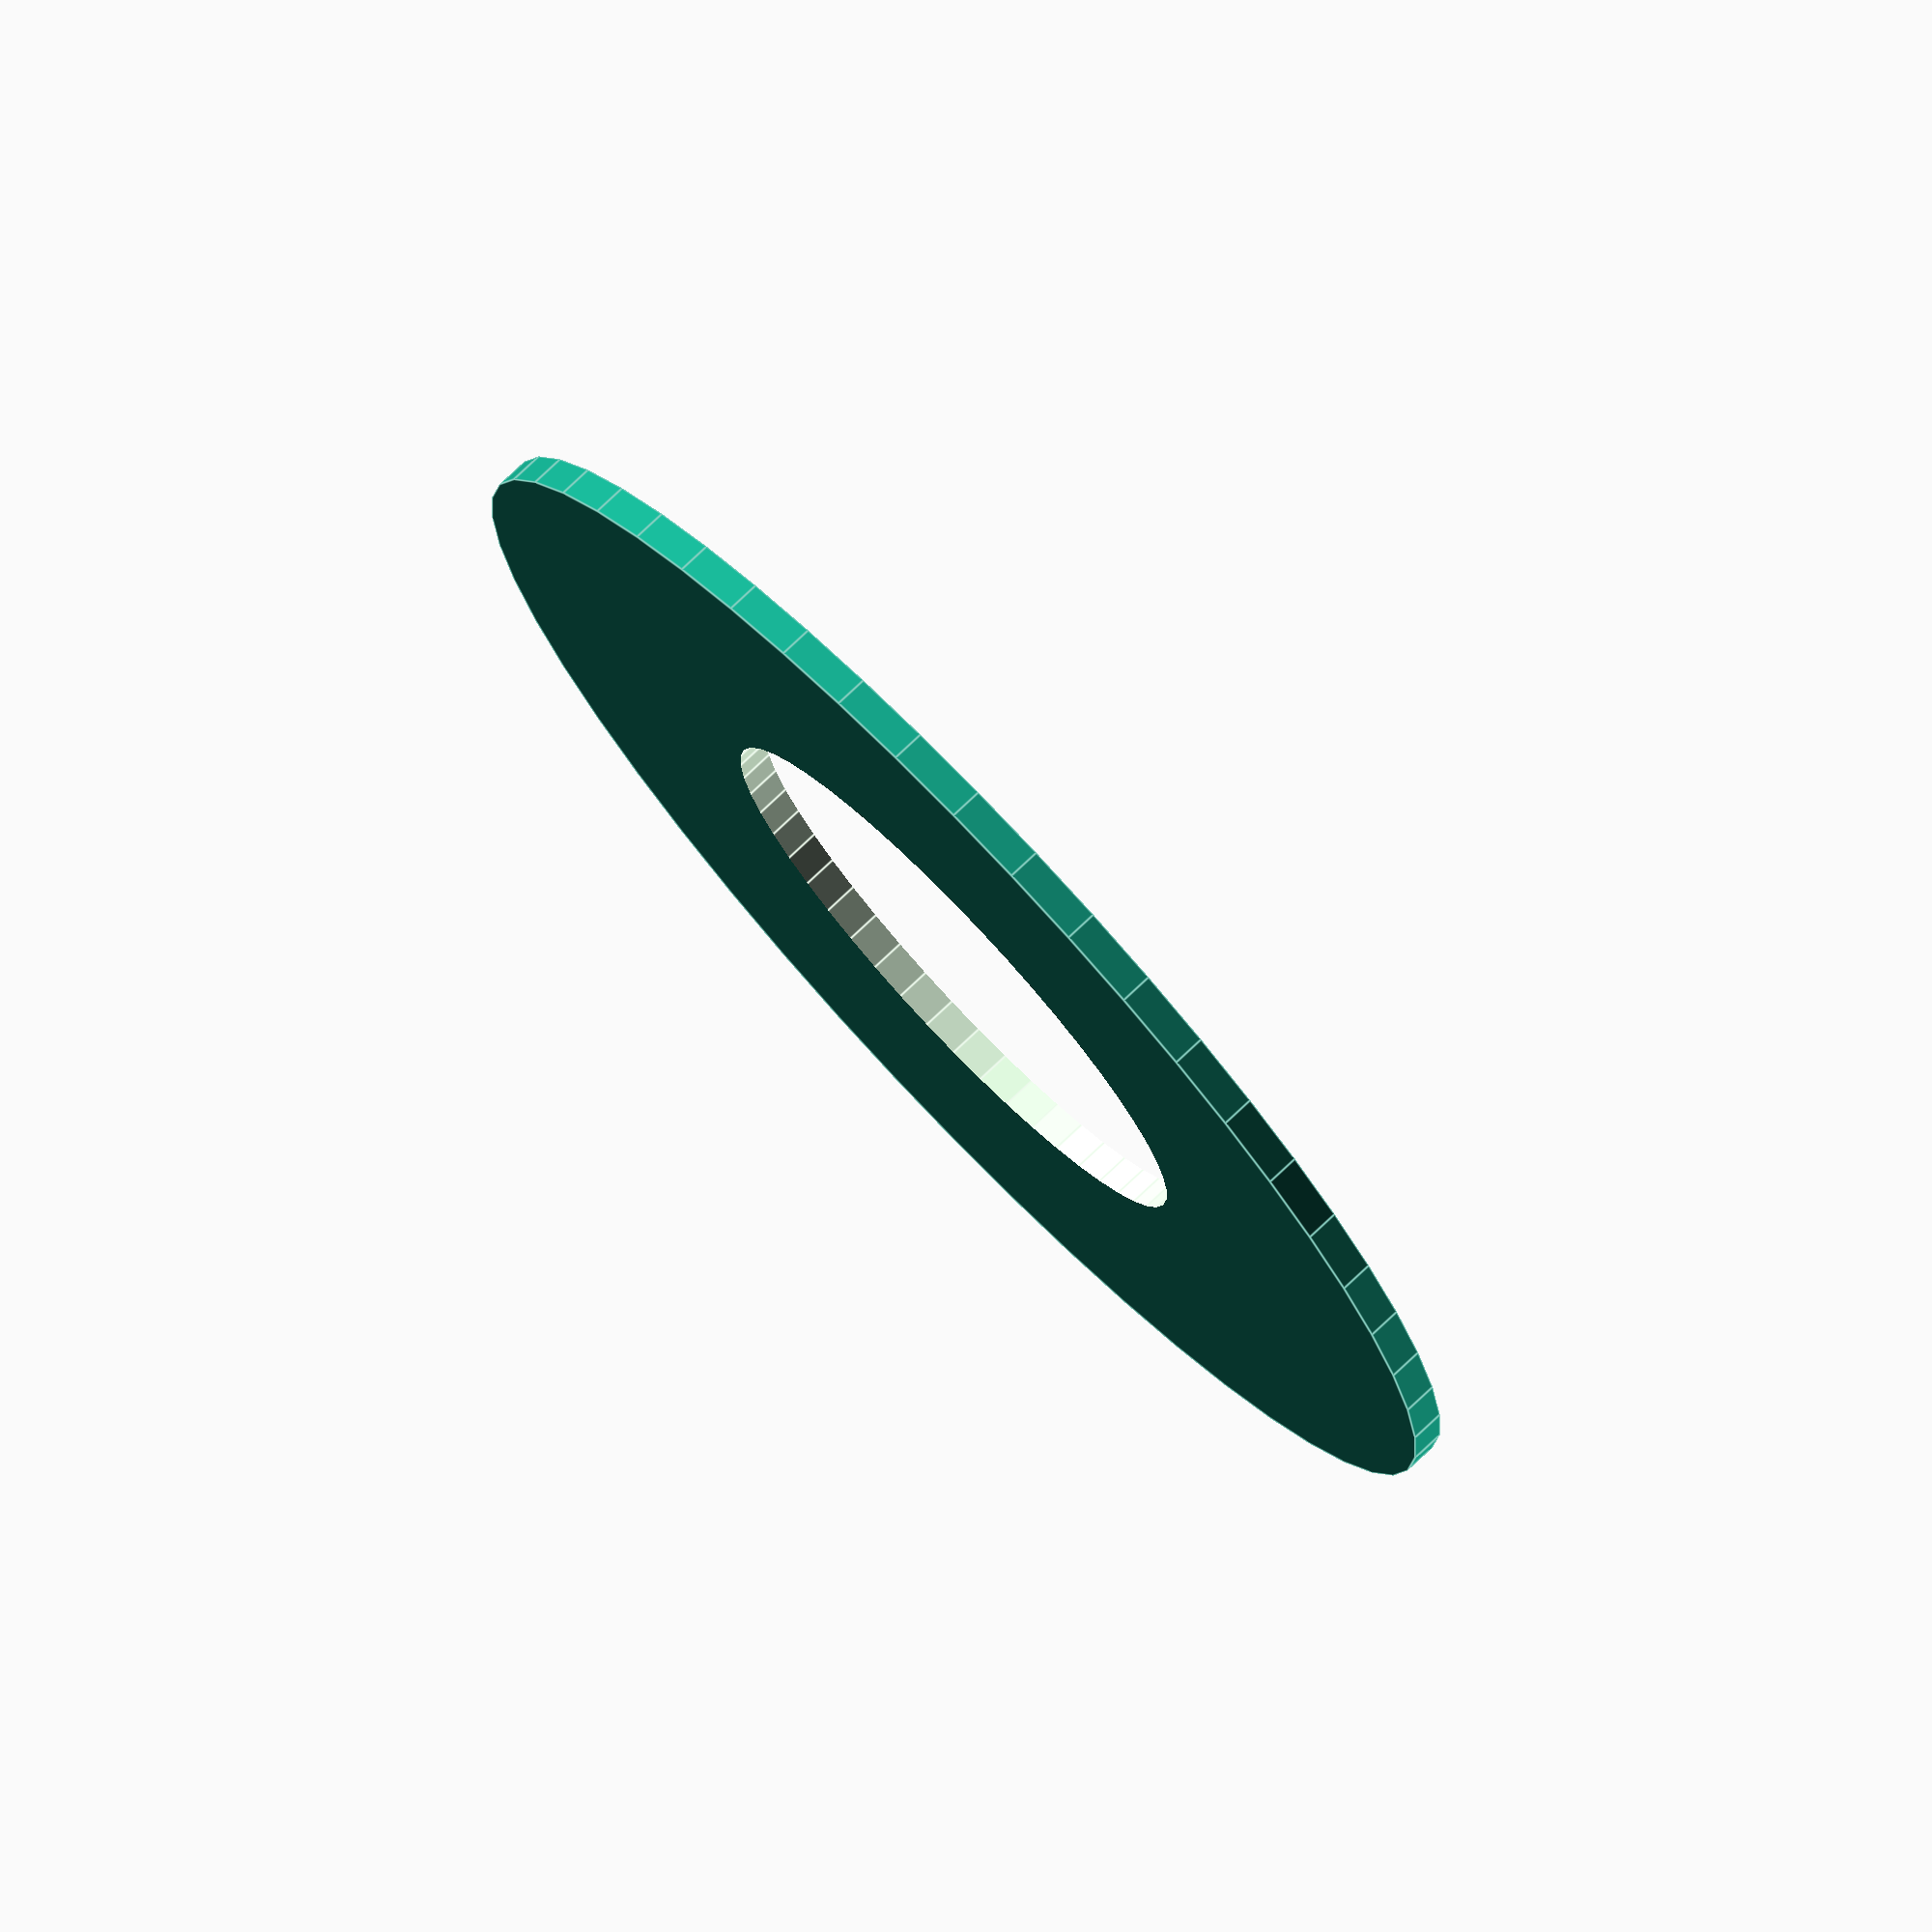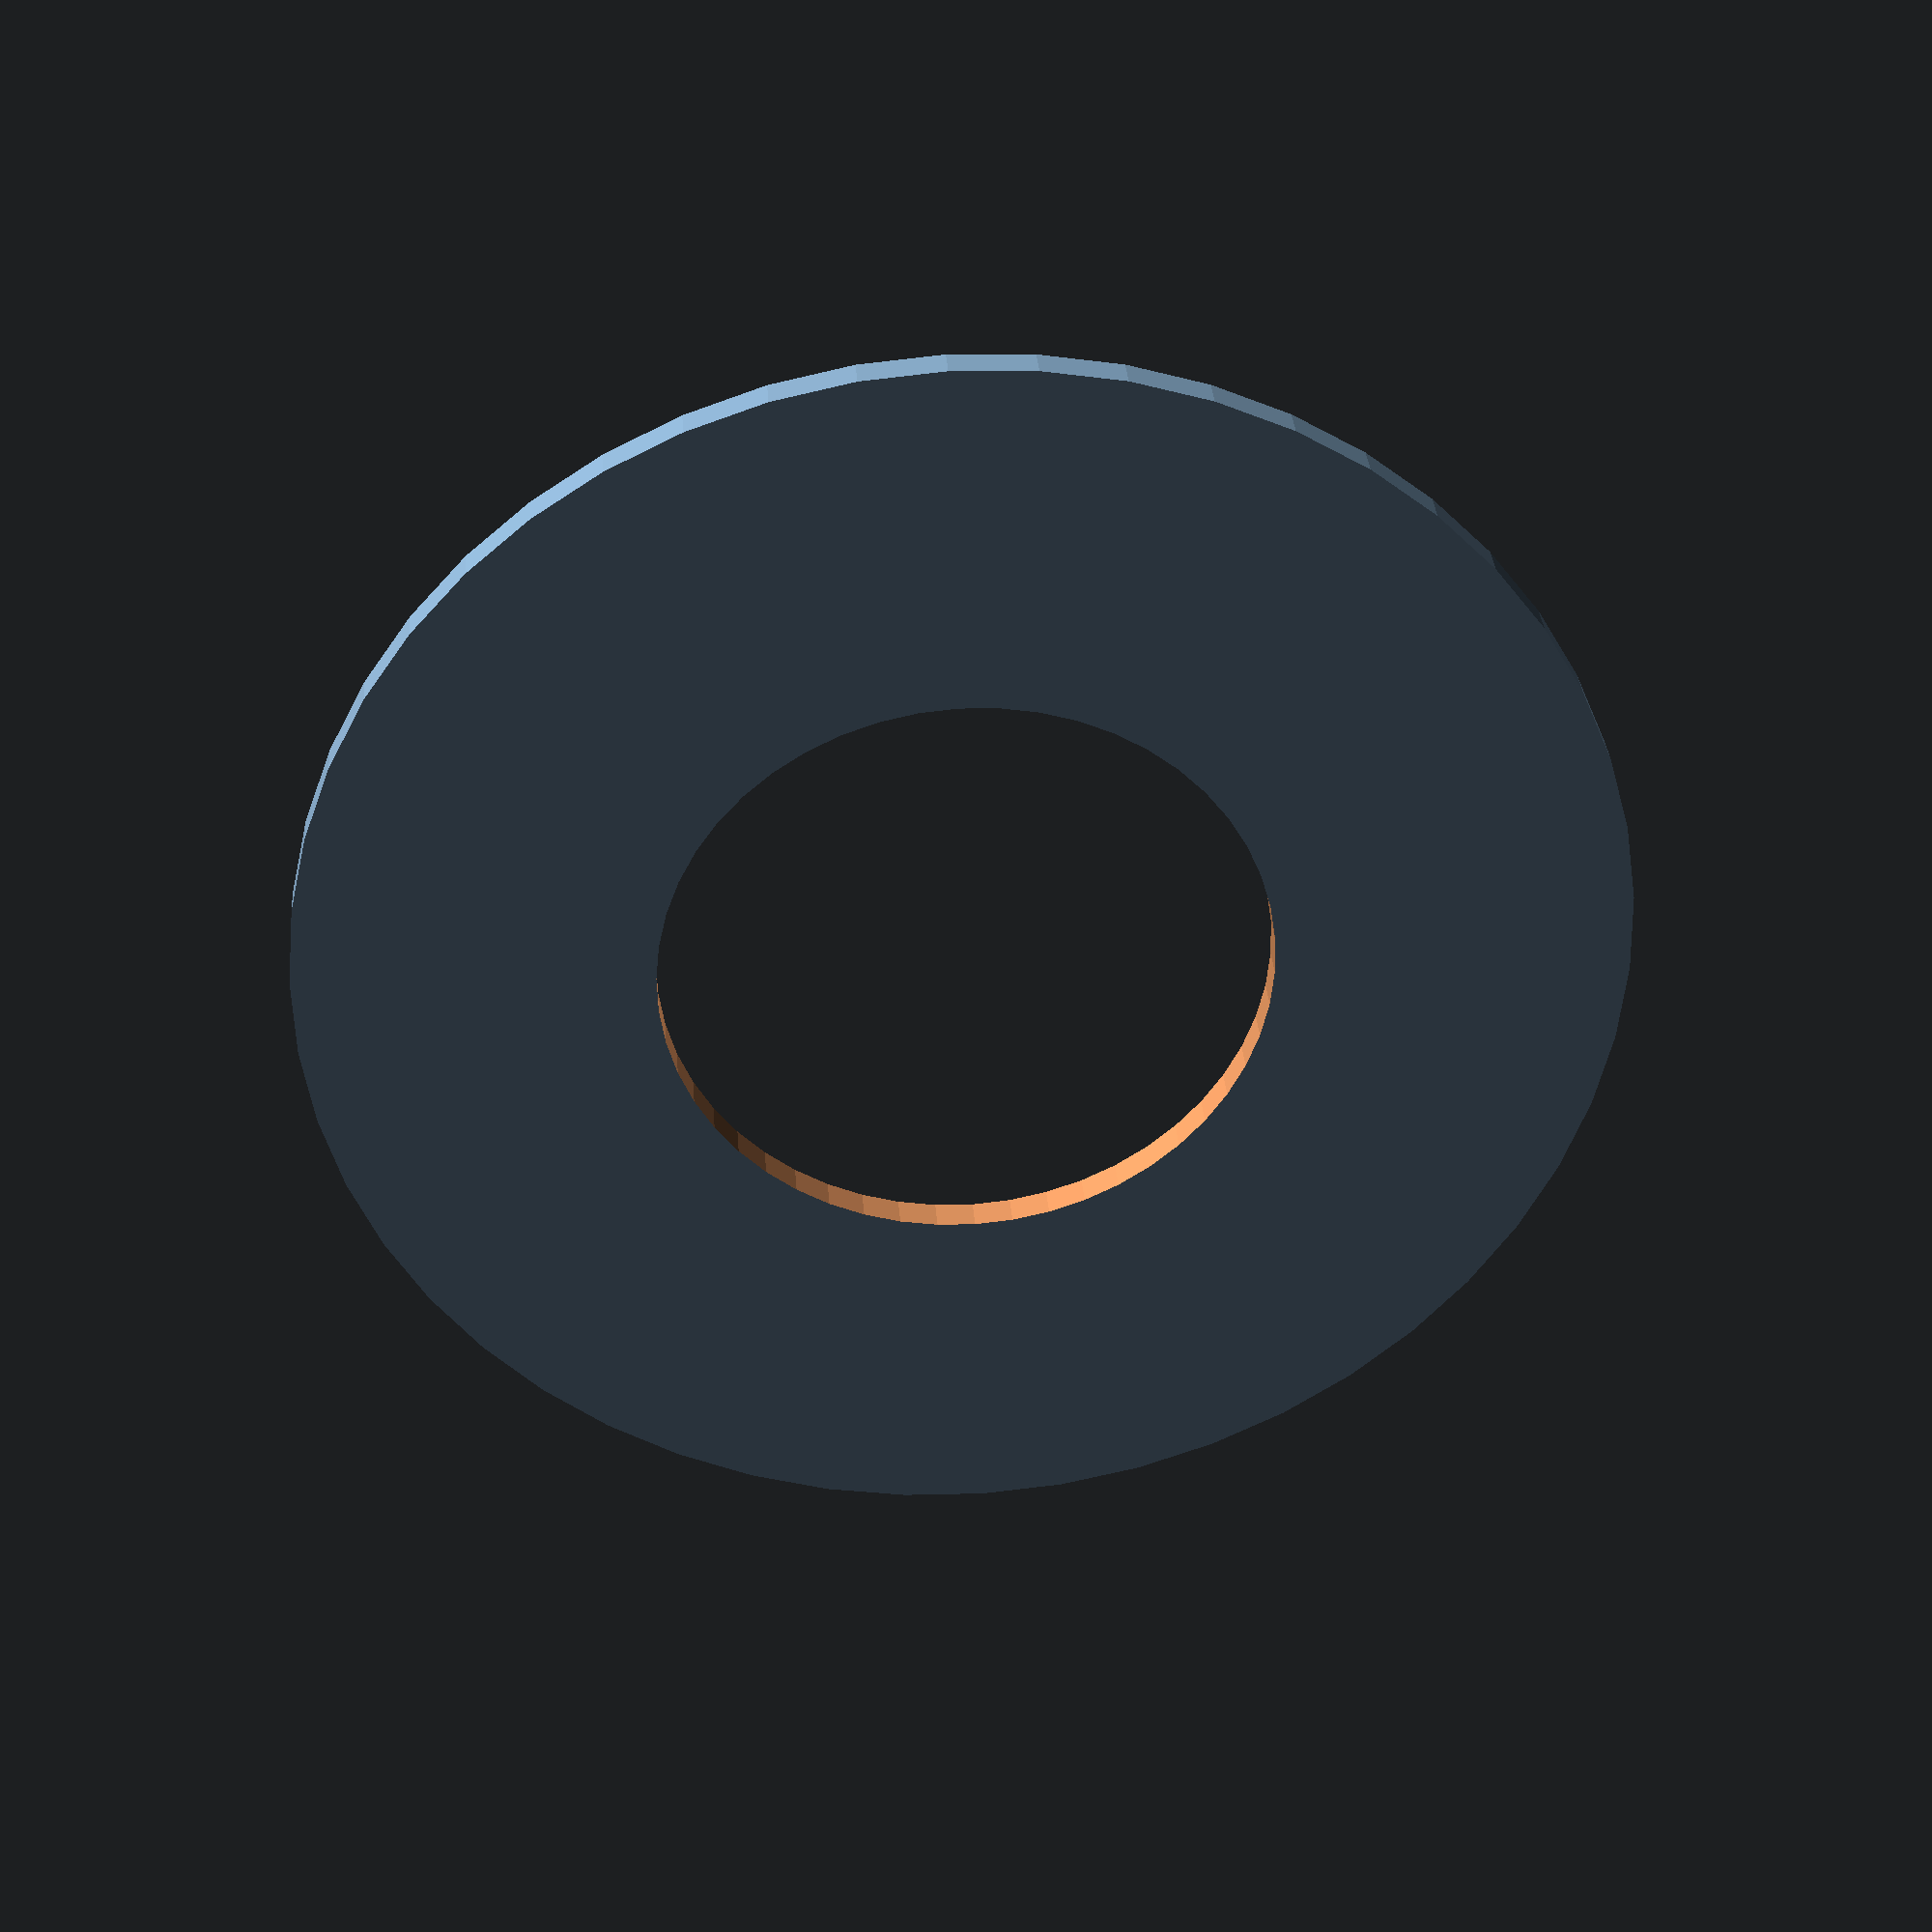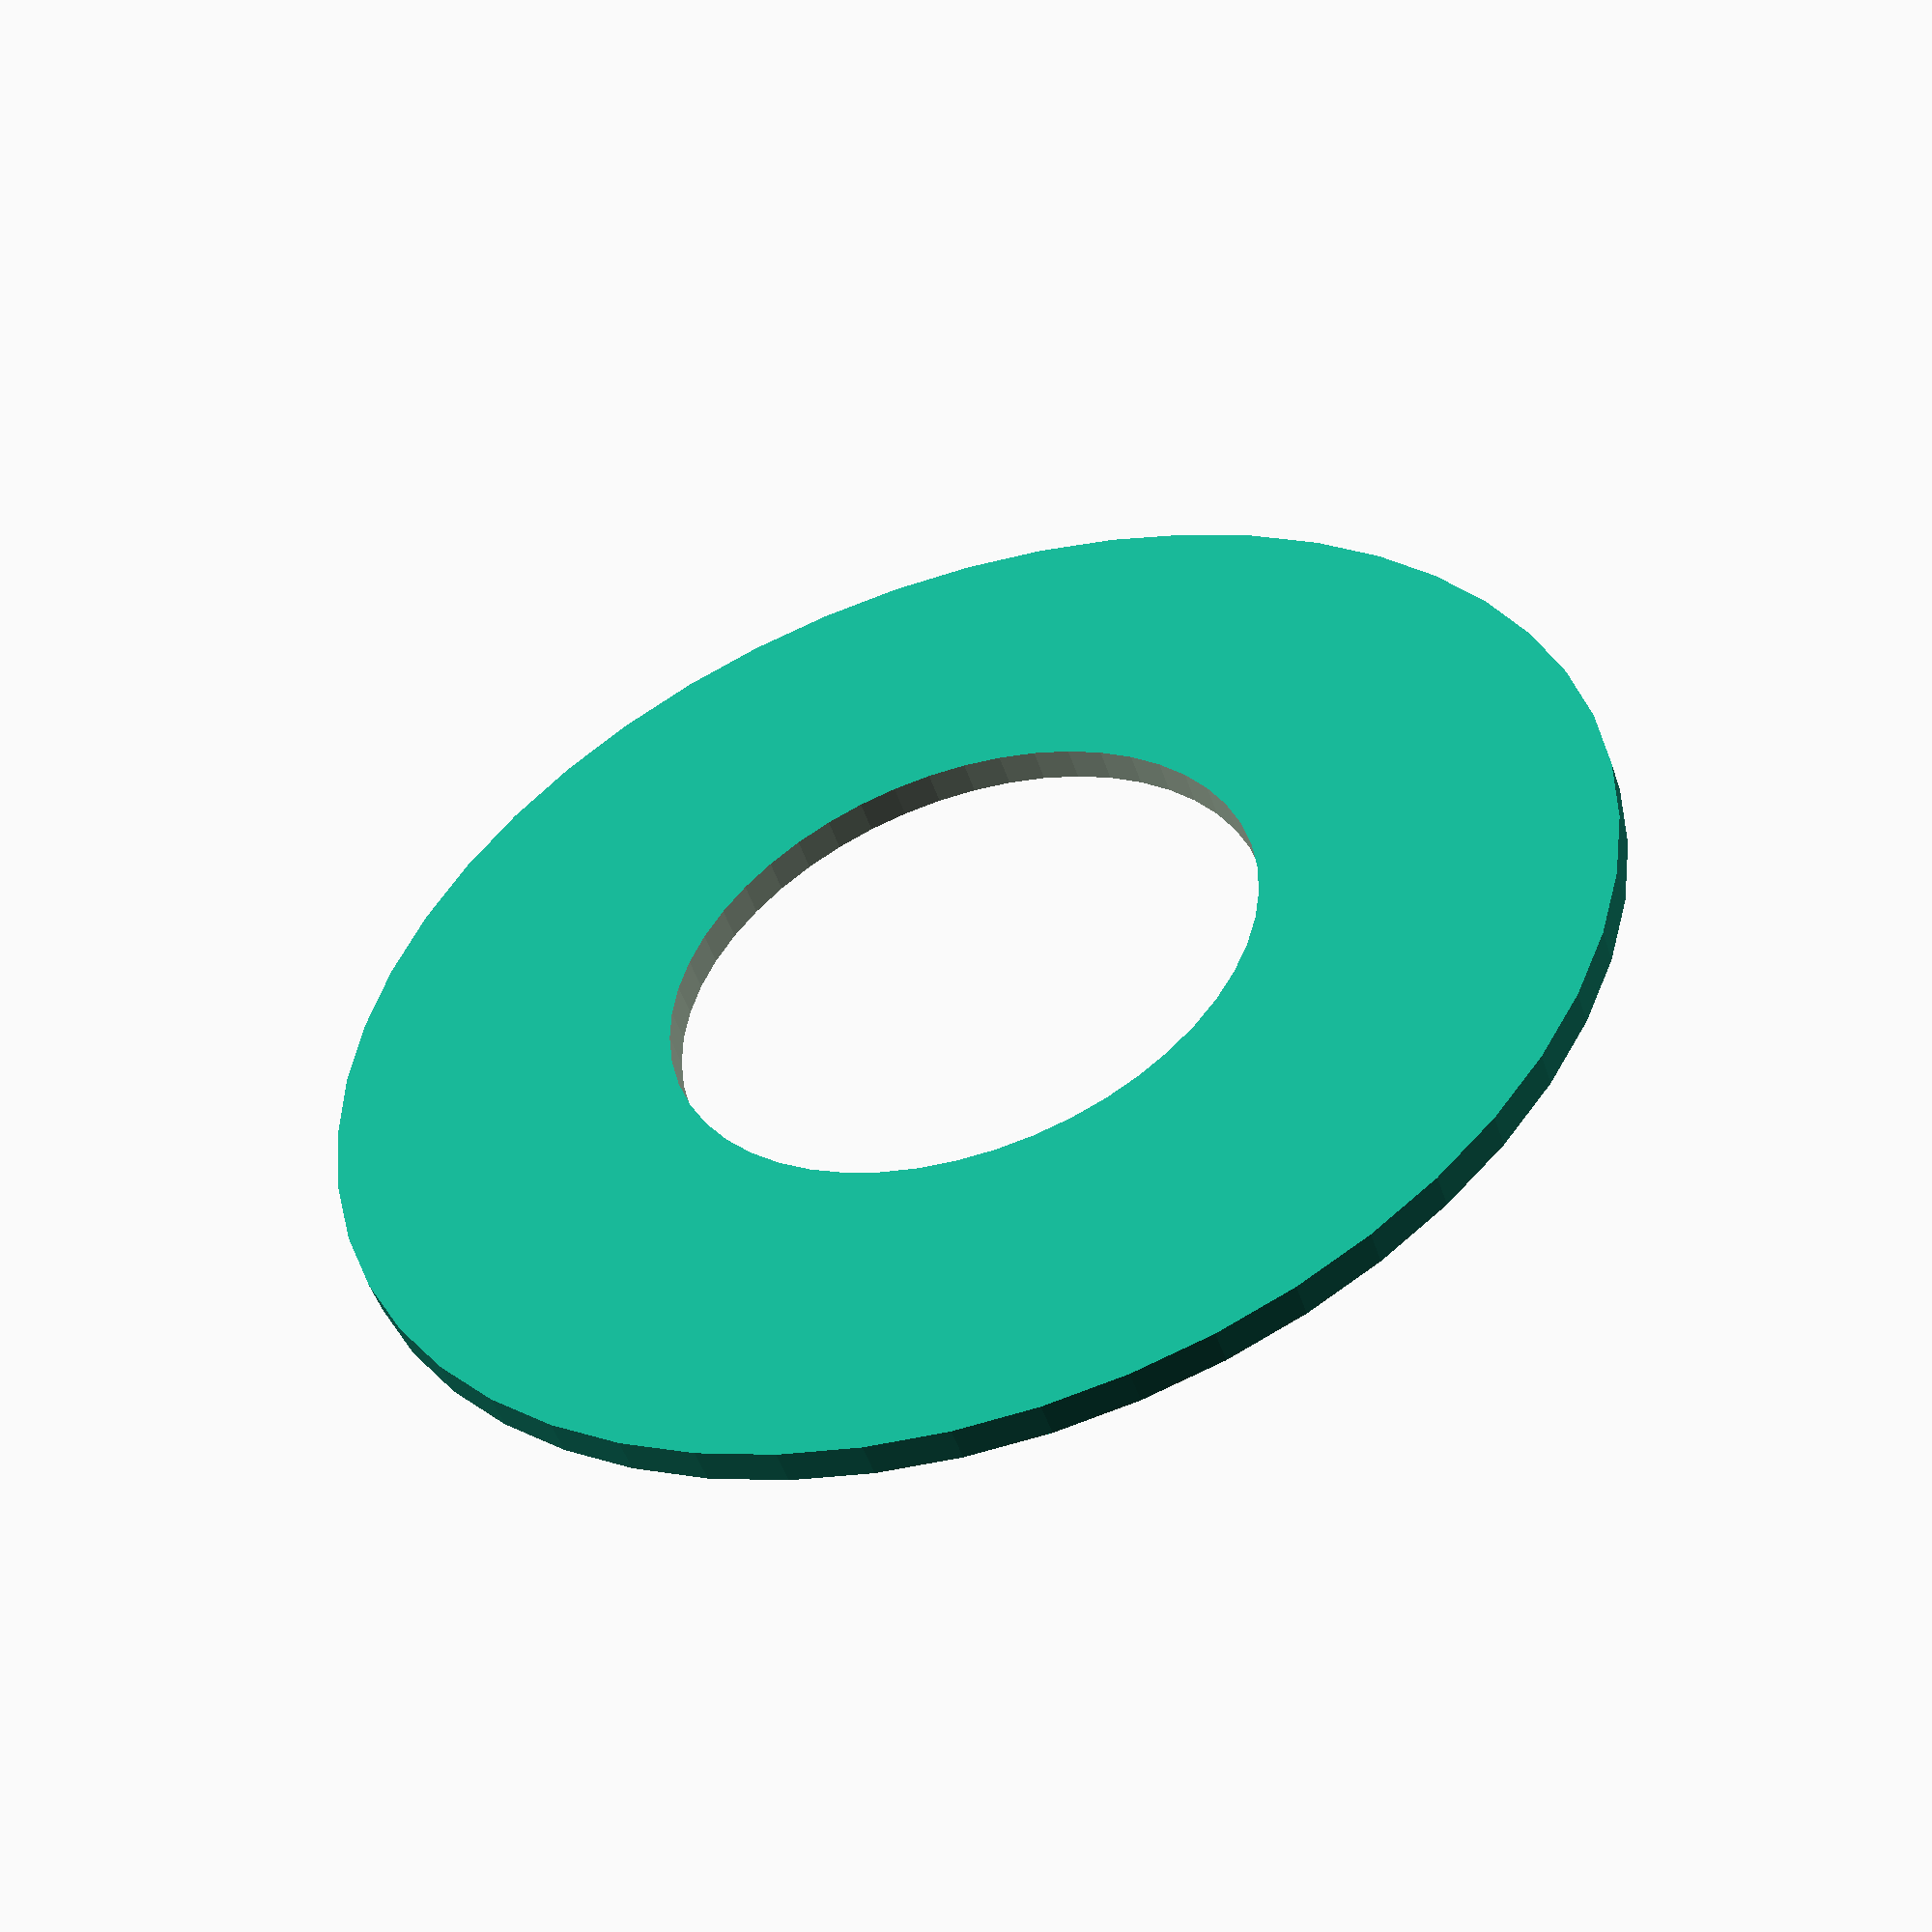
<openscad>
$fn = 50;


difference() {
	union() {
		translate(v = [0, 0, -0.5000000000]) {
			cylinder(h = 1, r = 19.5000000000);
		}
	}
	union() {
		translate(v = [0, 0, -100.0000000000]) {
			cylinder(h = 200, r = 9);
		}
	}
}
</openscad>
<views>
elev=104.0 azim=334.8 roll=313.6 proj=o view=edges
elev=326.3 azim=340.5 roll=355.7 proj=p view=wireframe
elev=50.6 azim=53.3 roll=198.4 proj=p view=wireframe
</views>
